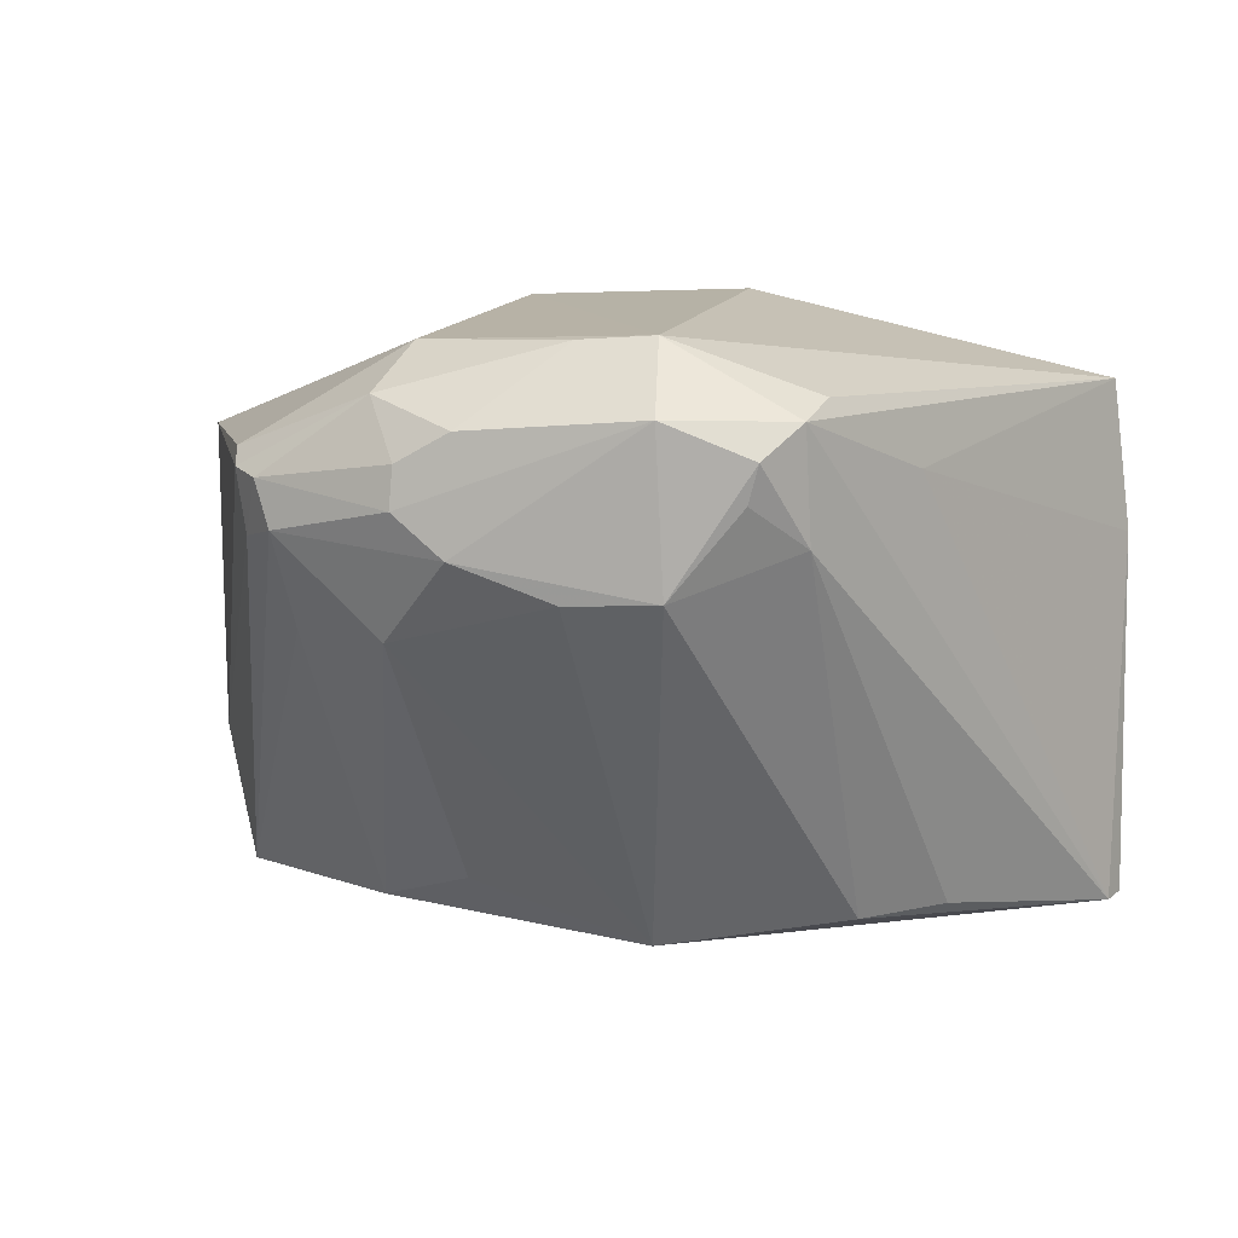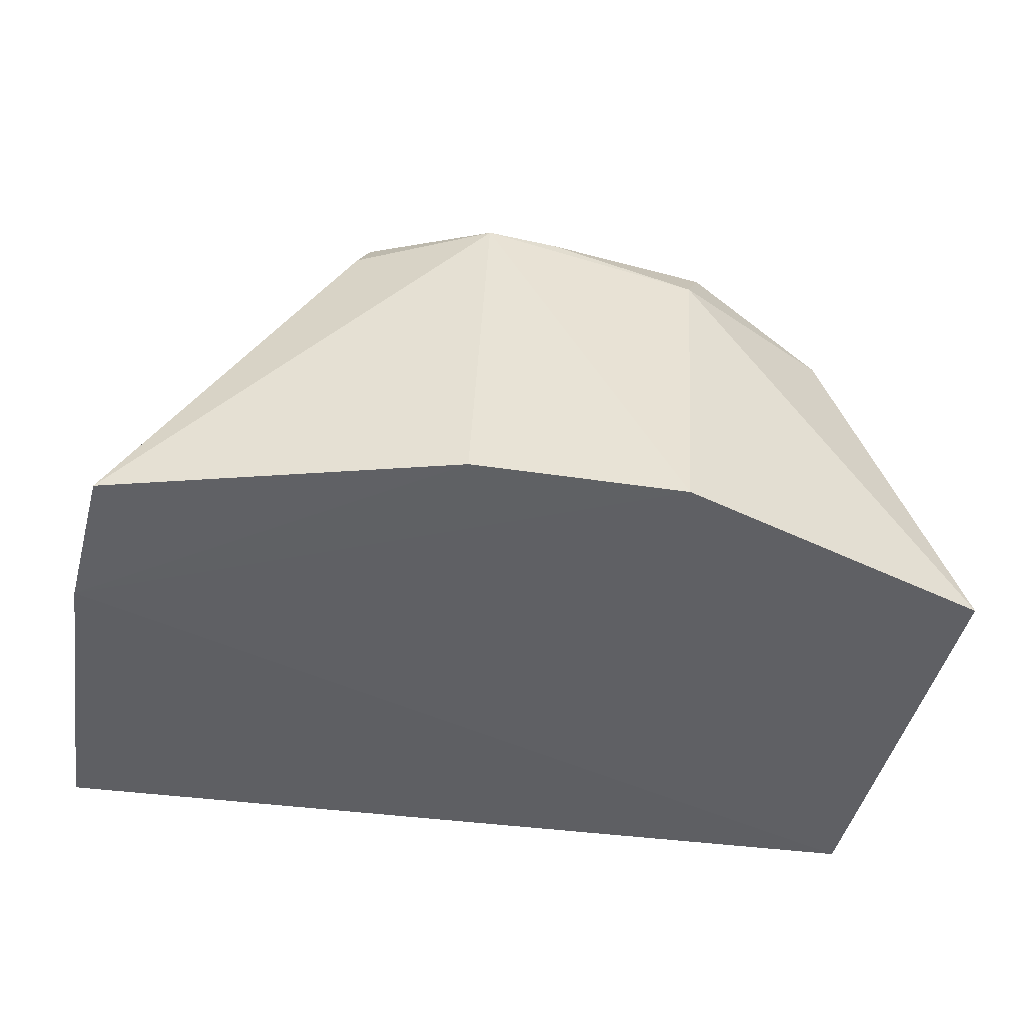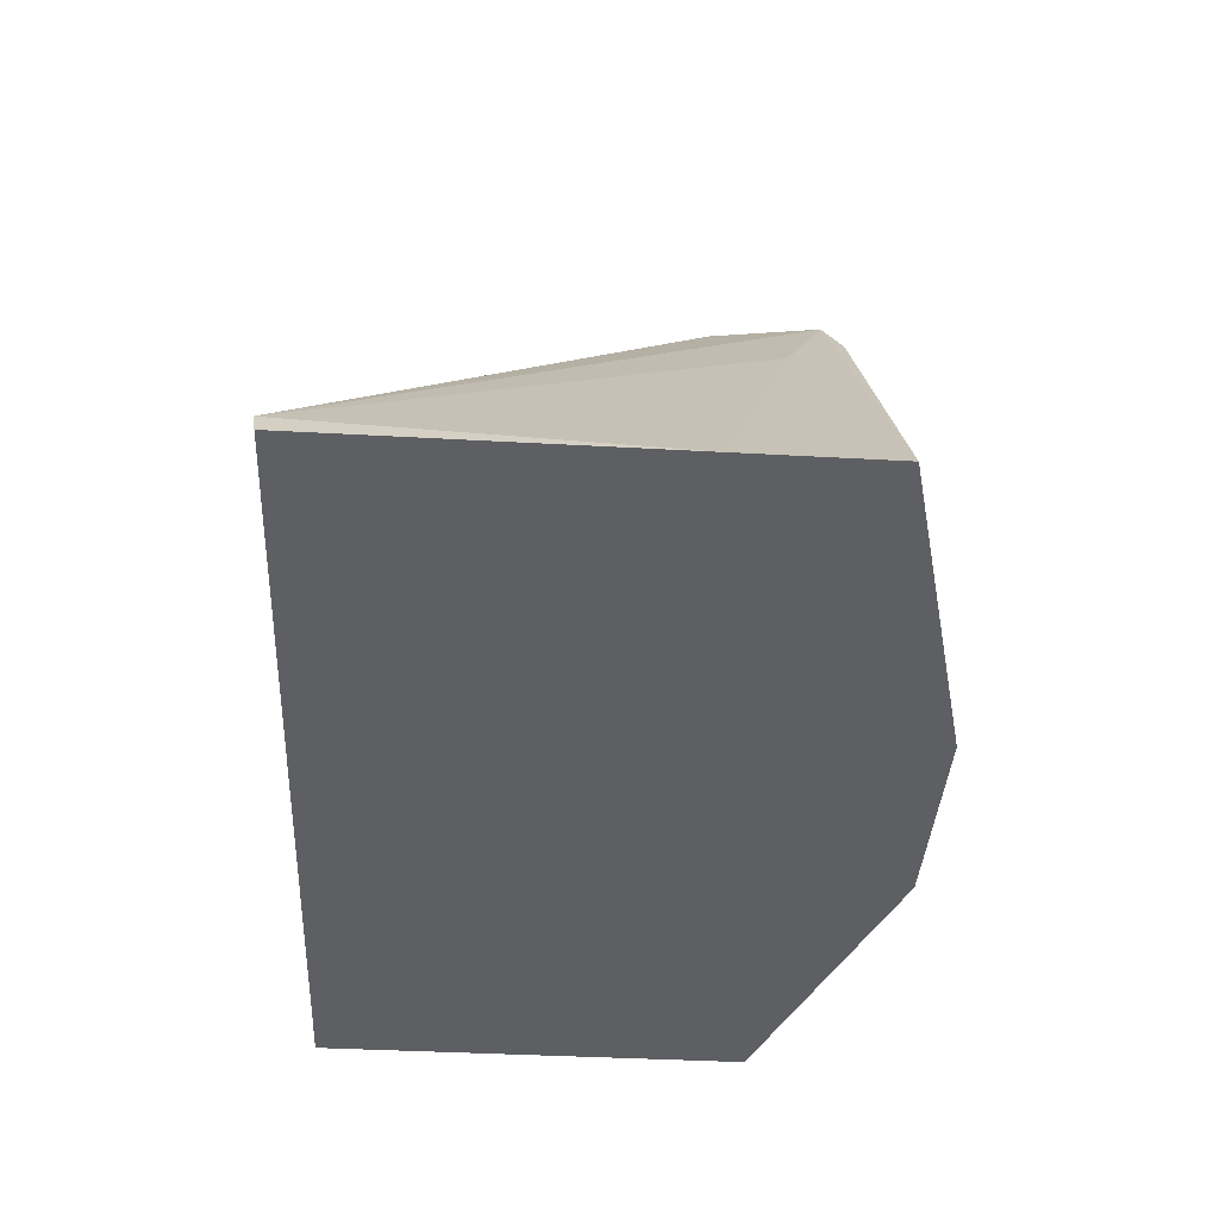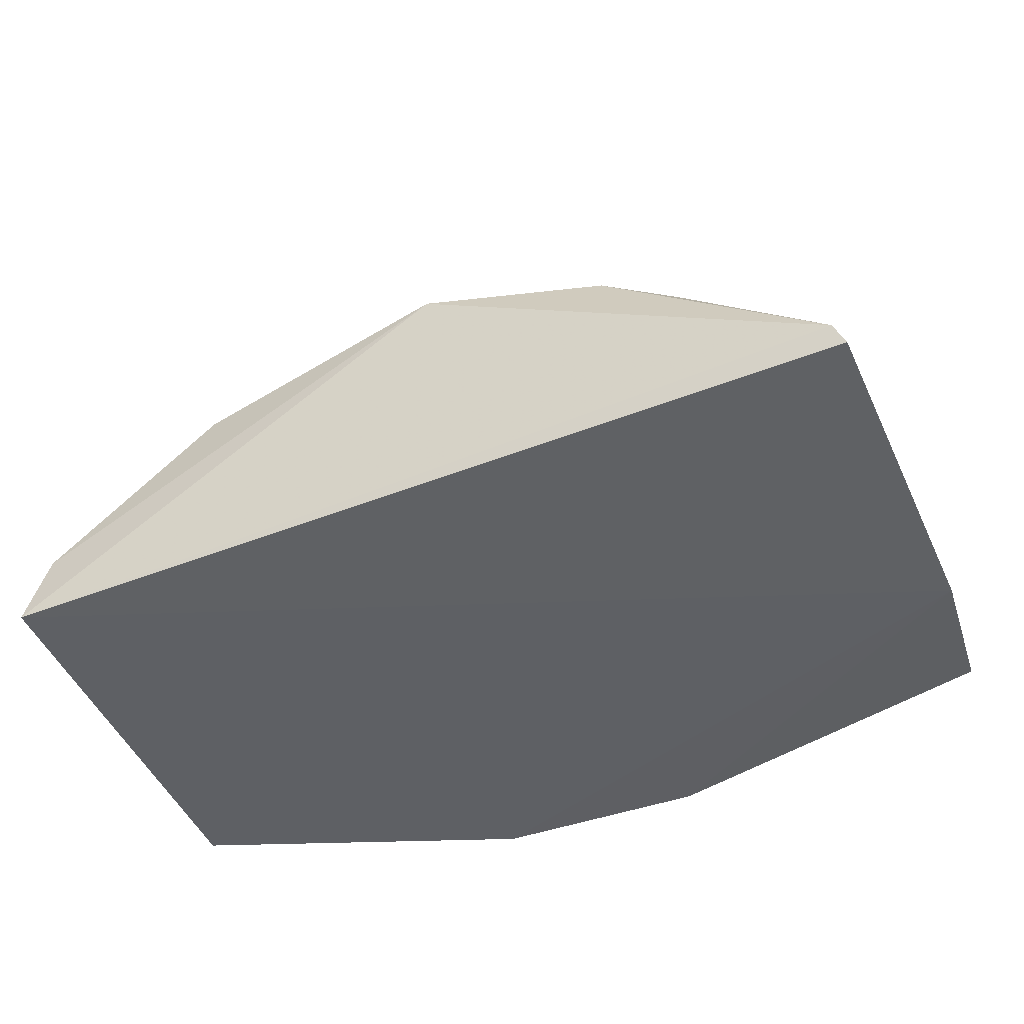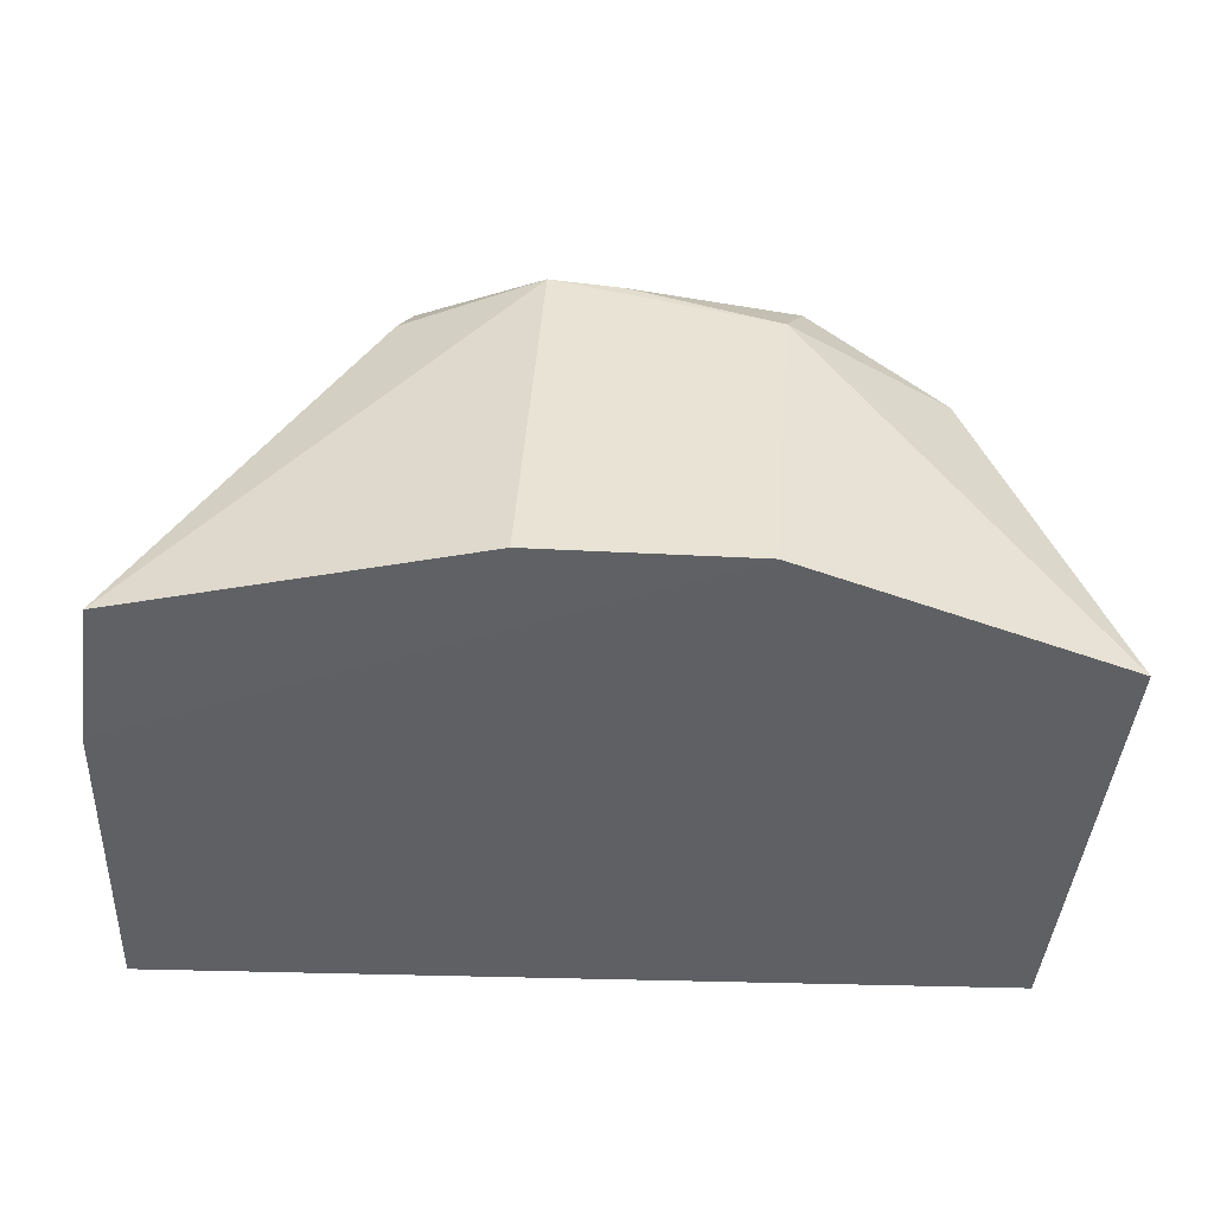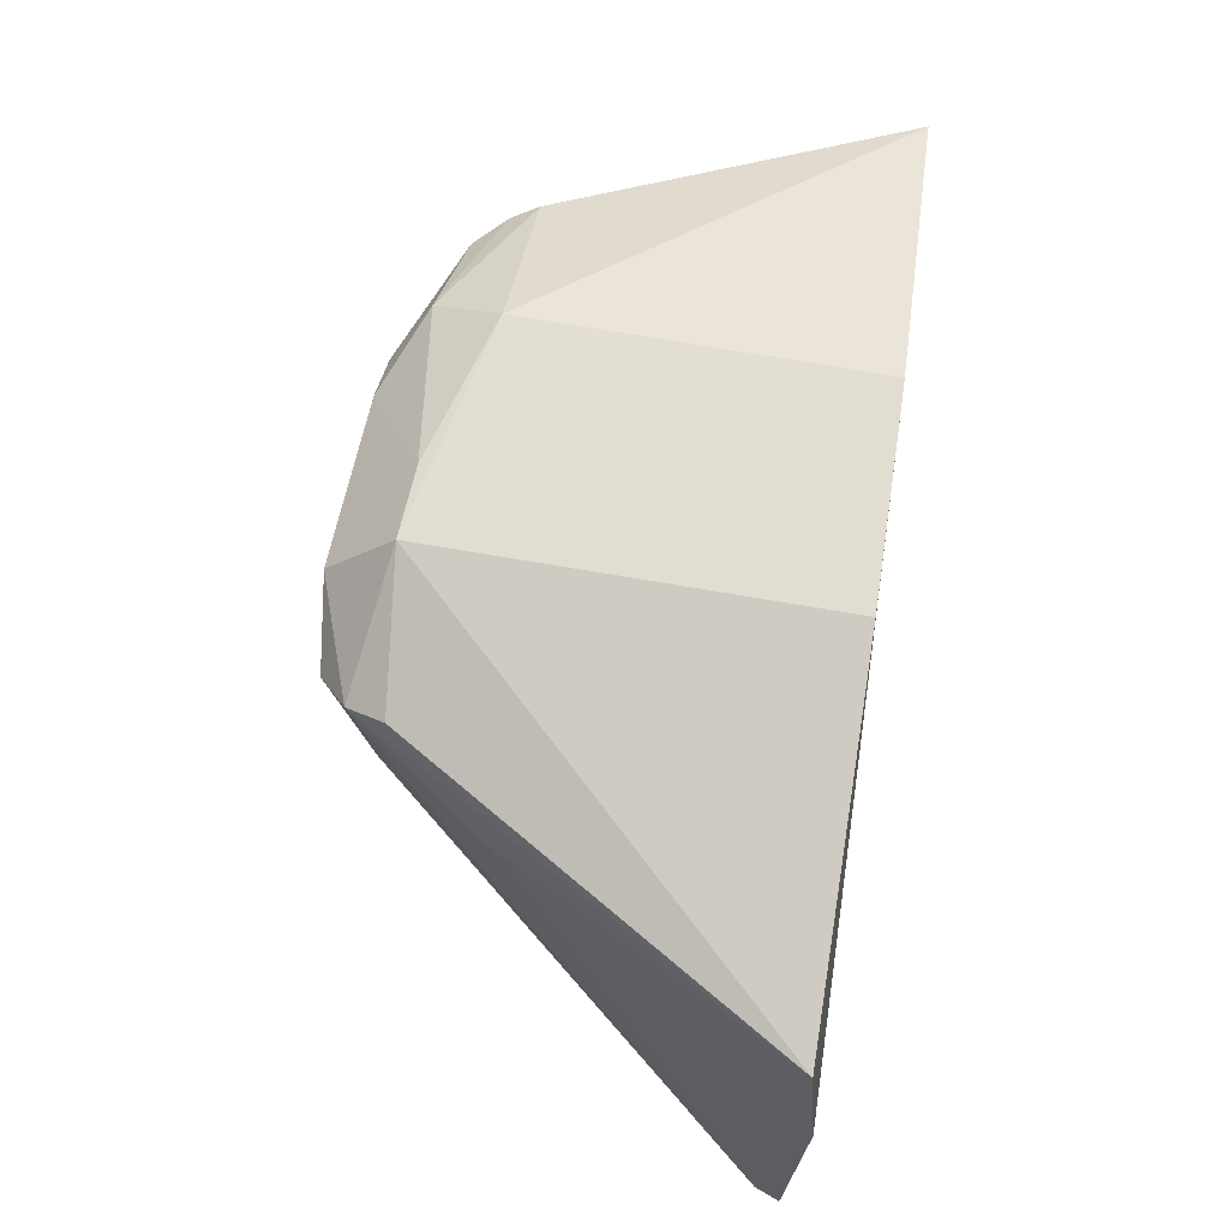
<metadata>
{"format":"obj","ext":"obj","renderer":"f3d","projection":"perspective","resolution":1024,"background":"white","views":[{"elev":7.5,"azim":10.5,"up":"+Y"},{"elev":-42.6,"azim":171.1,"up":"+Z"},{"elev":-40.8,"azim":87.2,"up":"+Z"},{"elev":-44.8,"azim":23.9,"up":"+Z"},{"elev":-43.7,"azim":177.9,"up":"+Z"},{"elev":68.2,"azim":98.8,"up":"+Y"}]}
</metadata>
<code>
v 0.006681 -0.02184 0.07574
v 0.03479 -0.05703 0.04169
v 0.03358 -0.02037 0.04219
v -0.03214 -0.02408 0.04228
v -0.01547 -0.05585 0.05695
v 0.03477 -0.03119 0.04122
v -0.008055 -0.01454 0.04224
v 0.01744 -0.05601 0.0575
v -0.01958 -0.02589 0.07137
v -0.02991 -0.05648 0.04129
v 0.0153 -0.022 0.07278
v 0.007827 -0.01414 0.04221
v 0.003902 -0.05787 0.06
v -0.01009 -0.0173 0.06729
v -0.03066 -0.04629 0.04545
v -0.02831 -0.05615 0.04652
v 0.03401 -0.0573 0.0435
v 0.007096 -0.03294 0.075
v 0.02159 -0.02539 0.06303
v 0.006096 -0.01694 0.07093
v -0.02207 -0.02415 0.06706
v -0.01173 -0.02055 0.07222
v -0.01849 -0.02918 0.07183
v -0.02092 -0.02979 0.06896
v 0.01551 -0.02983 0.07143
v 0.01281 -0.02433 0.07501
v 0.01637 -0.02065 0.06997
v -0.02155 -0.02535 0.06914
v -0.009578 -0.02469 0.07494
v 0.0008163 -0.01724 0.07059
v -0.01794 -0.03591 0.06804
v -0.01127 -0.03618 0.07144
v 0.02317 -0.05553 0.05381
v 0.01206 -0.02696 0.07464
v -0.005869 -0.02266 0.0751
v -0.009786 -0.02758 0.07512
v 0.0006586 -0.03315 0.07485
v -0.00855 -0.05351 0.0609
v -0.006302 -0.03055 0.07524
f 10 6 2
f 10 7 6
f 10 4 7
f 12 3 6
f 12 6 7
f 14 7 4
f 15 4 10
f 16 15 10
f 16 13 5
f 16 10 13
f 17 2 6
f 17 8 13
f 17 13 10
f 17 10 2
f 18 13 8
f 19 6 3
f 19 3 11
f 19 17 6
f 19 11 17
f 20 3 12
f 20 12 7
f 20 7 14
f 20 1 11
f 21 14 4
f 22 14 21
f 24 15 16
f 24 23 9
f 24 16 23
f 25 17 11
f 25 18 8
f 26 11 1
f 26 1 18
f 26 25 11
f 27 20 11
f 27 11 3
f 27 3 20
f 28 21 4
f 28 4 15
f 28 15 24
f 28 24 9
f 28 22 21
f 28 9 22
f 29 22 9
f 30 20 14
f 30 14 22
f 31 23 16
f 31 16 5
f 32 23 31
f 32 31 5
f 33 25 8
f 33 8 17
f 33 17 25
f 34 26 18
f 34 18 25
f 34 25 26
f 35 22 29
f 35 30 22
f 35 1 20
f 35 20 30
f 36 29 9
f 36 9 23
f 36 35 29
f 36 1 35
f 37 32 13
f 37 13 18
f 38 32 5
f 38 5 13
f 38 13 32
f 39 36 23
f 39 23 32
f 39 32 37
f 39 37 18
f 39 18 1
f 39 1 36

</code>
